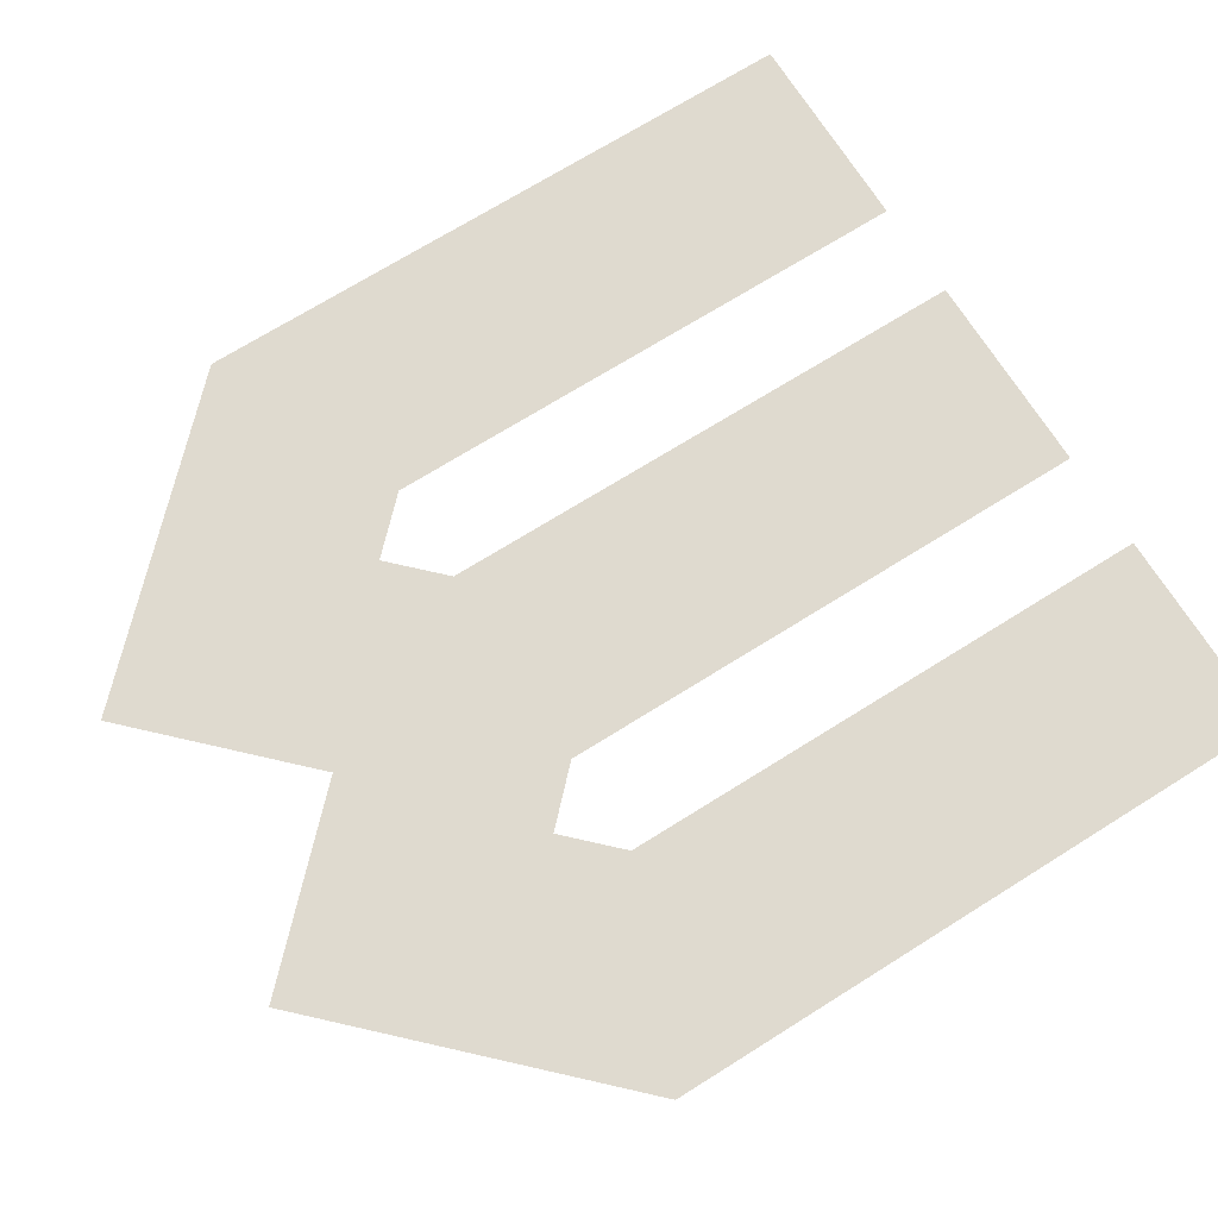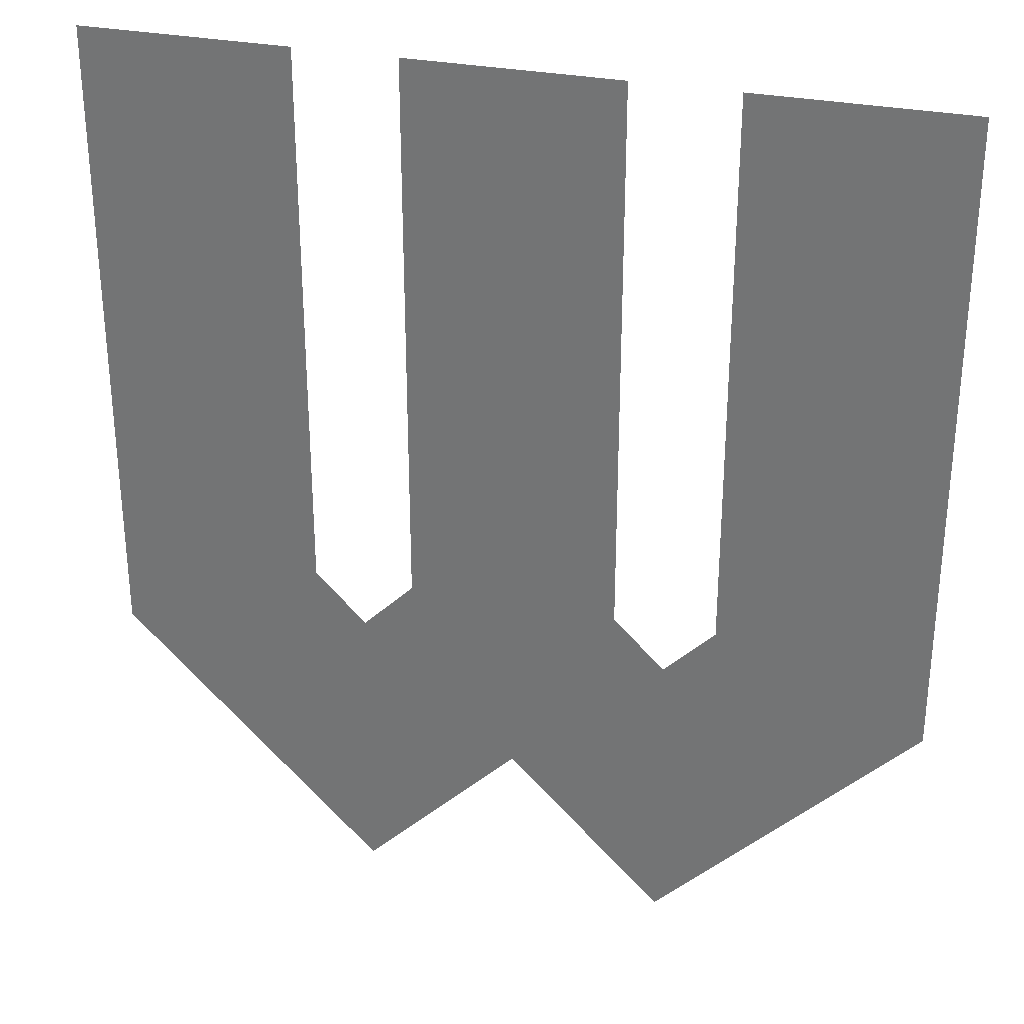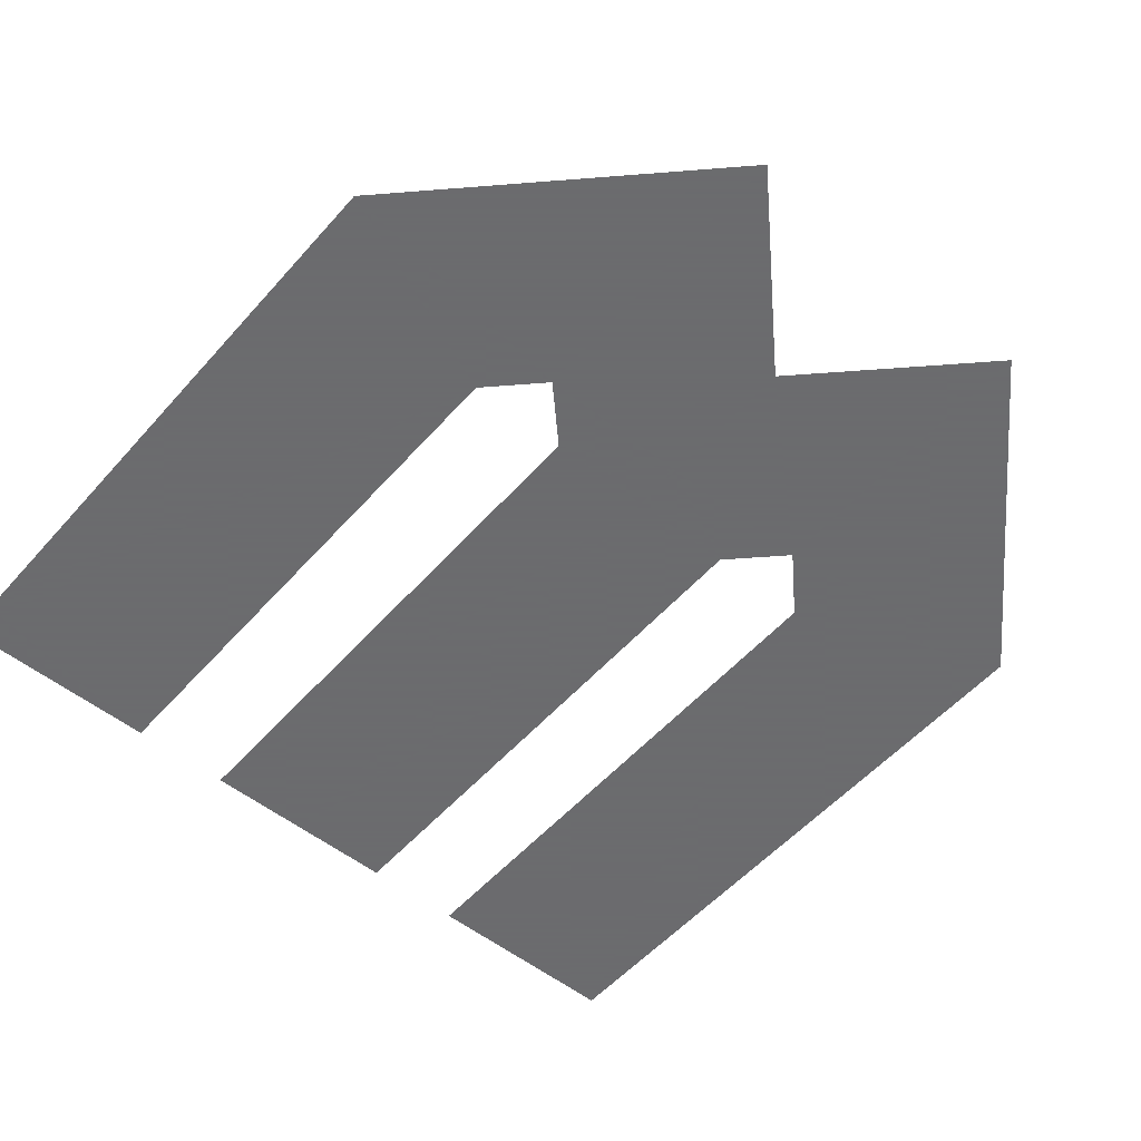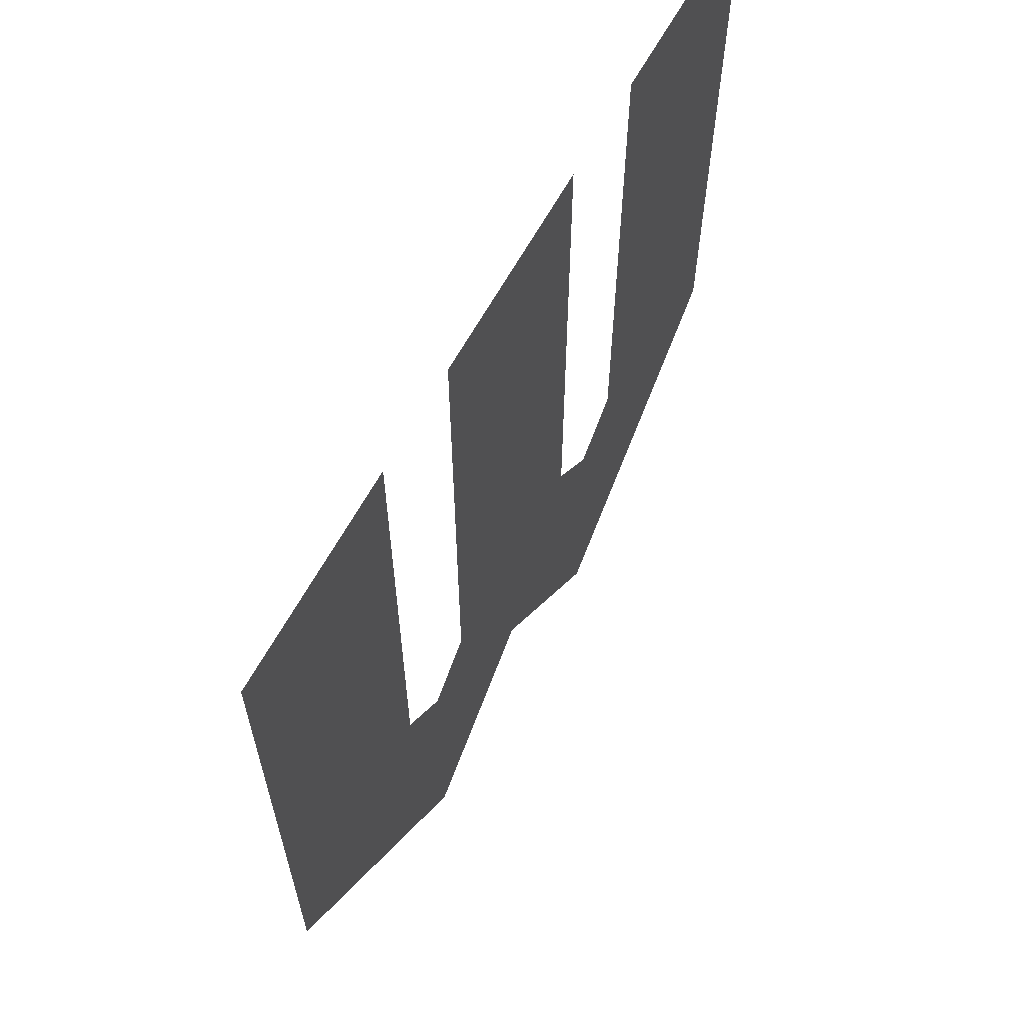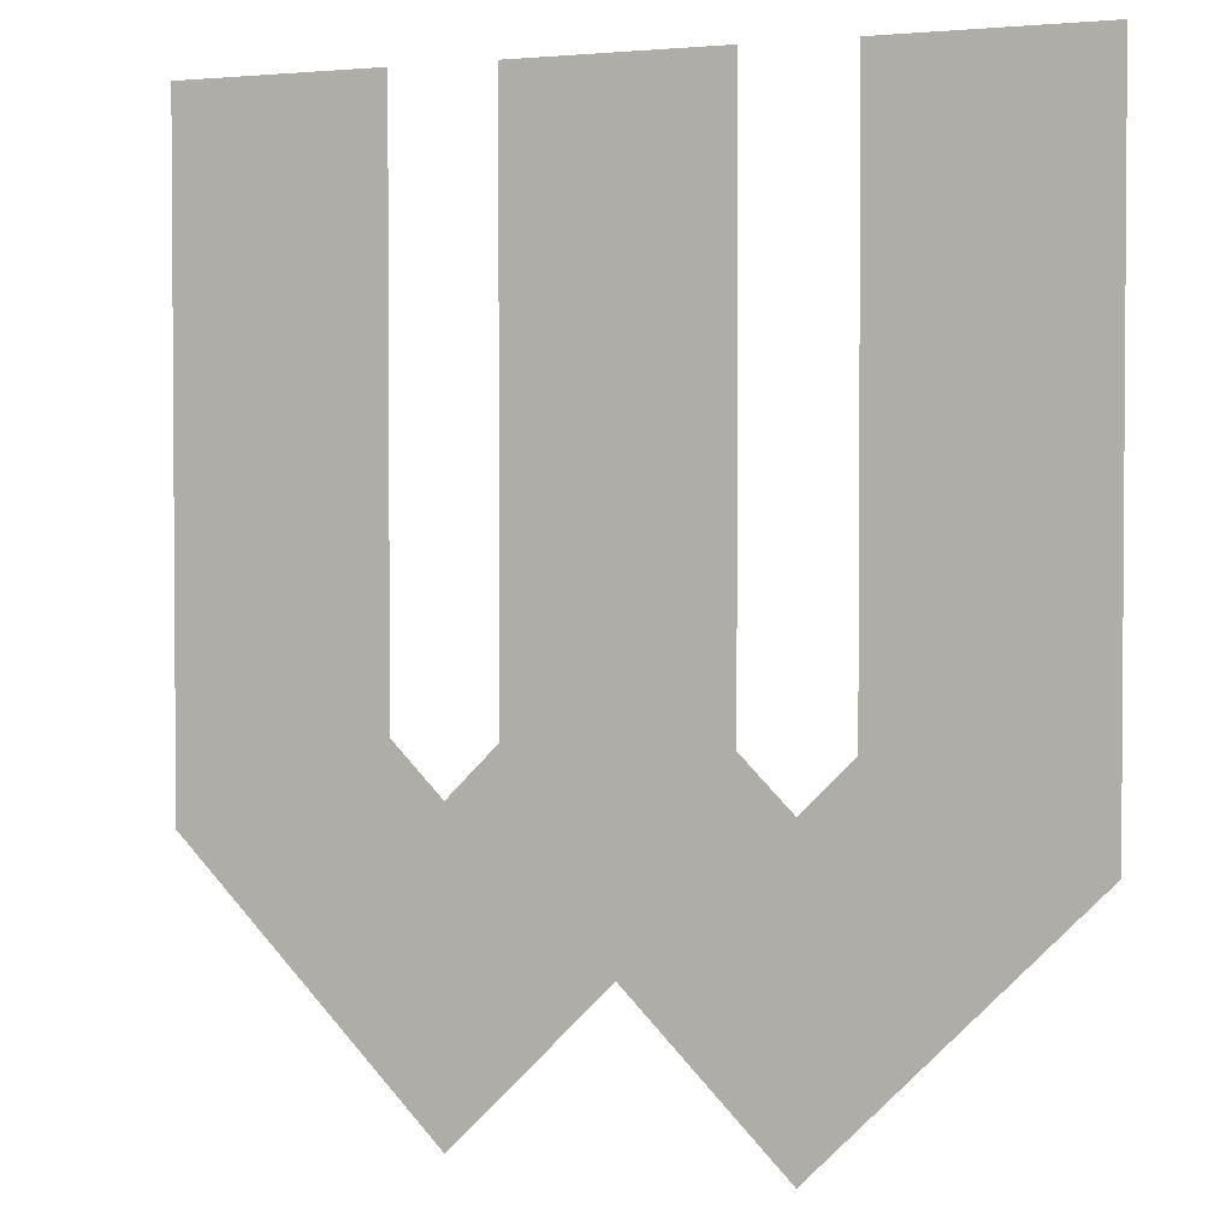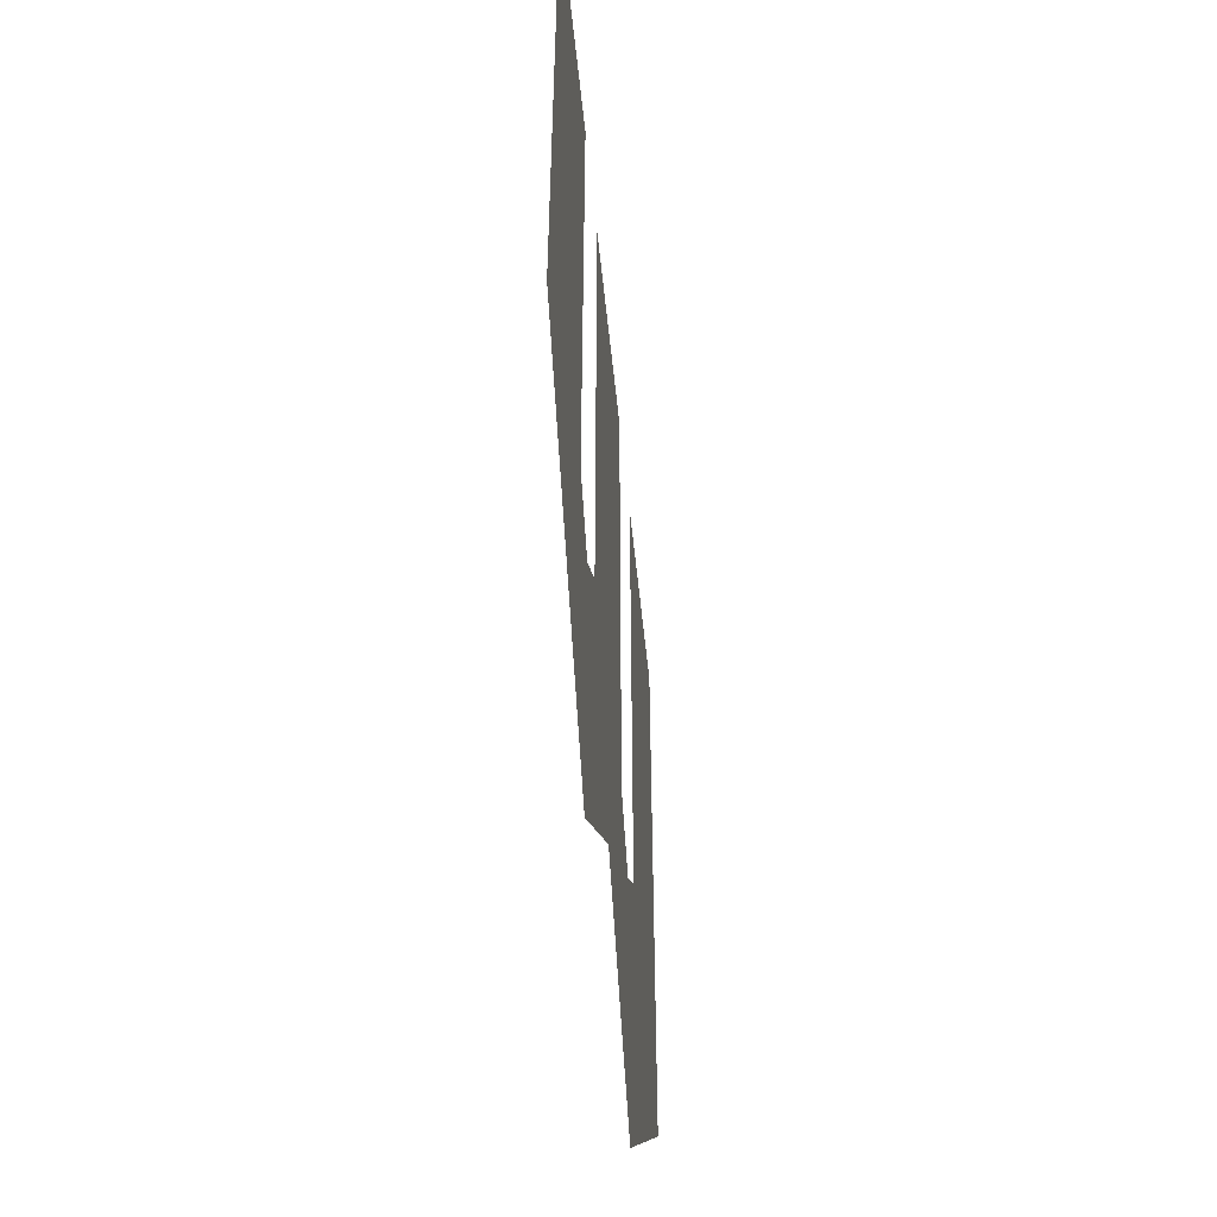
<metadata>
{"format":"obj","ext":"obj","renderer":"f3d","projection":"perspective","resolution":1024,"background":"white","views":[{"elev":70.8,"azim":-122.1,"up":"+Y"},{"elev":30.8,"azim":-164.2,"up":"+Z"},{"elev":-53.5,"azim":139.7,"up":"+Y"},{"elev":64.5,"azim":-61.1,"up":"+Z"},{"elev":2.4,"azim":23.3,"up":"+Z"},{"elev":-54.3,"azim":95.8,"up":"+Z"}]}
</metadata>
<code>
v -2e-06 0 -0.986
v 0 0 0
v 1.271 0 0
v 1.271 0 -0.986
v 0.3969 0 -1.385
v 0.8742 0 -1.385
v 0.6356 0 -1.147
v 0.32 0 -0.8539
v 0.32 0 0
v 0.9511 0 0
v 0.9511 0 -0.8539
v 0.3978 0 -0.9321
v 0.8733 0 -0.932
v 0.6356 0 -0.9321
v 0.4756 0 -0.8546
v 0.7956 0 -0.8546
v 0.6356 0 -0.8546
v 0.4756 0 0
v 0.7956 0 0
v 0.6356 0 0
f 2 8 1
f 3 11 10
f 14 15 17
f 15 20 17
f 1 12 5
f 4 13 11
f 14 16 13
f 7 12 14
f 17 19 16
f 7 13 6
f 2 9 8
f 3 4 11
f 14 12 15
f 15 18 20
f 1 8 12
f 4 6 13
f 14 17 16
f 7 5 12
f 17 20 19
f 7 14 13

</code>
